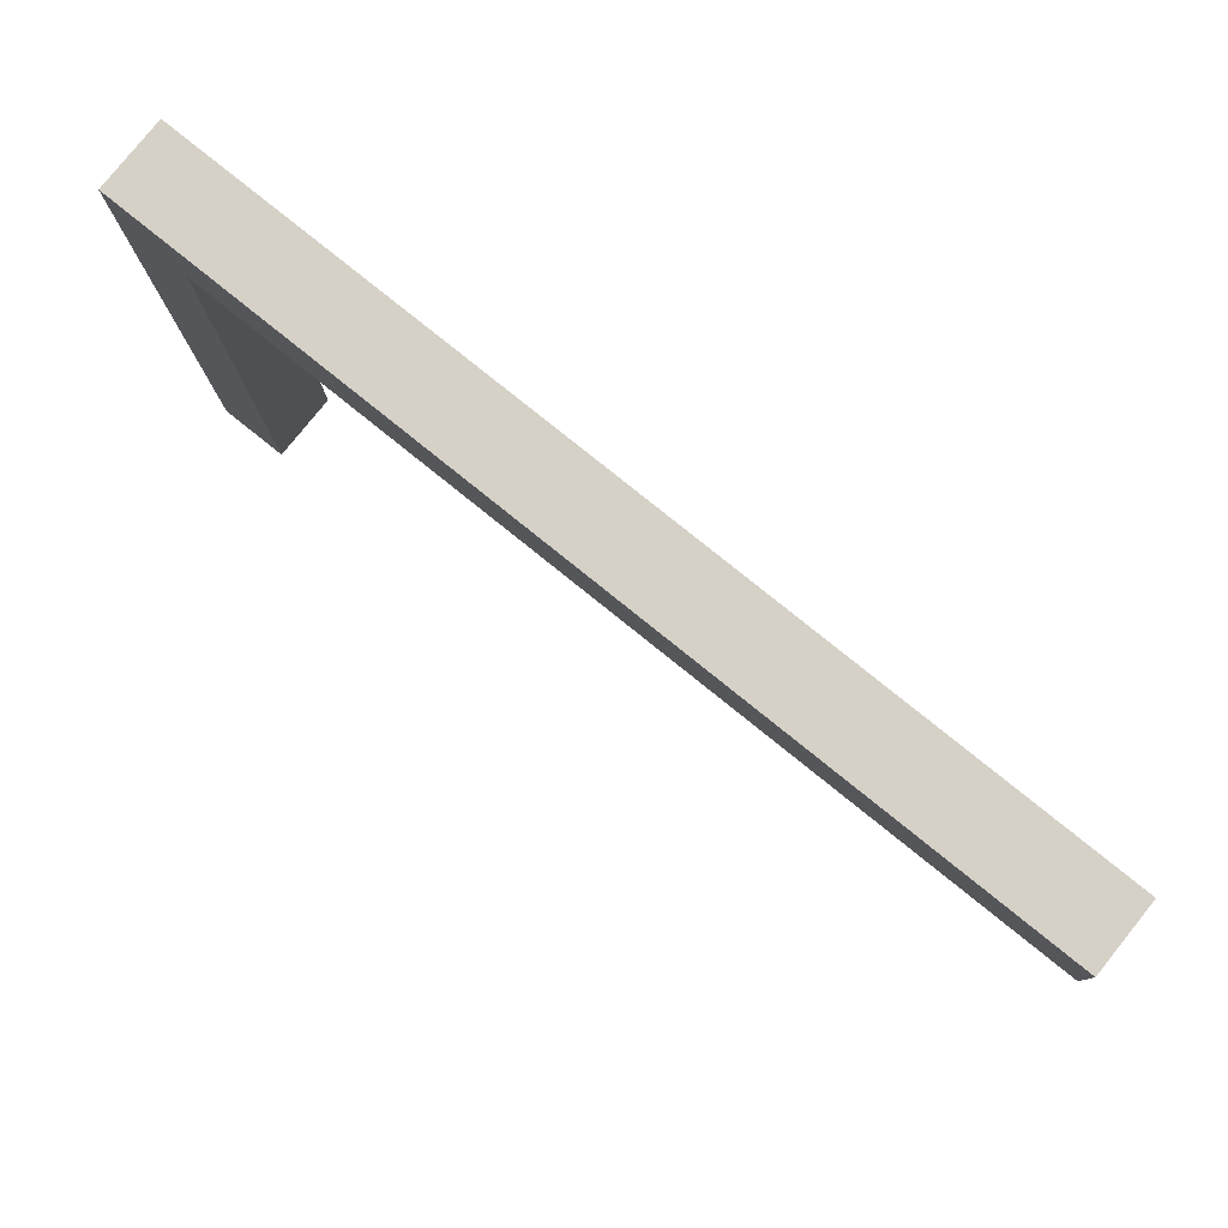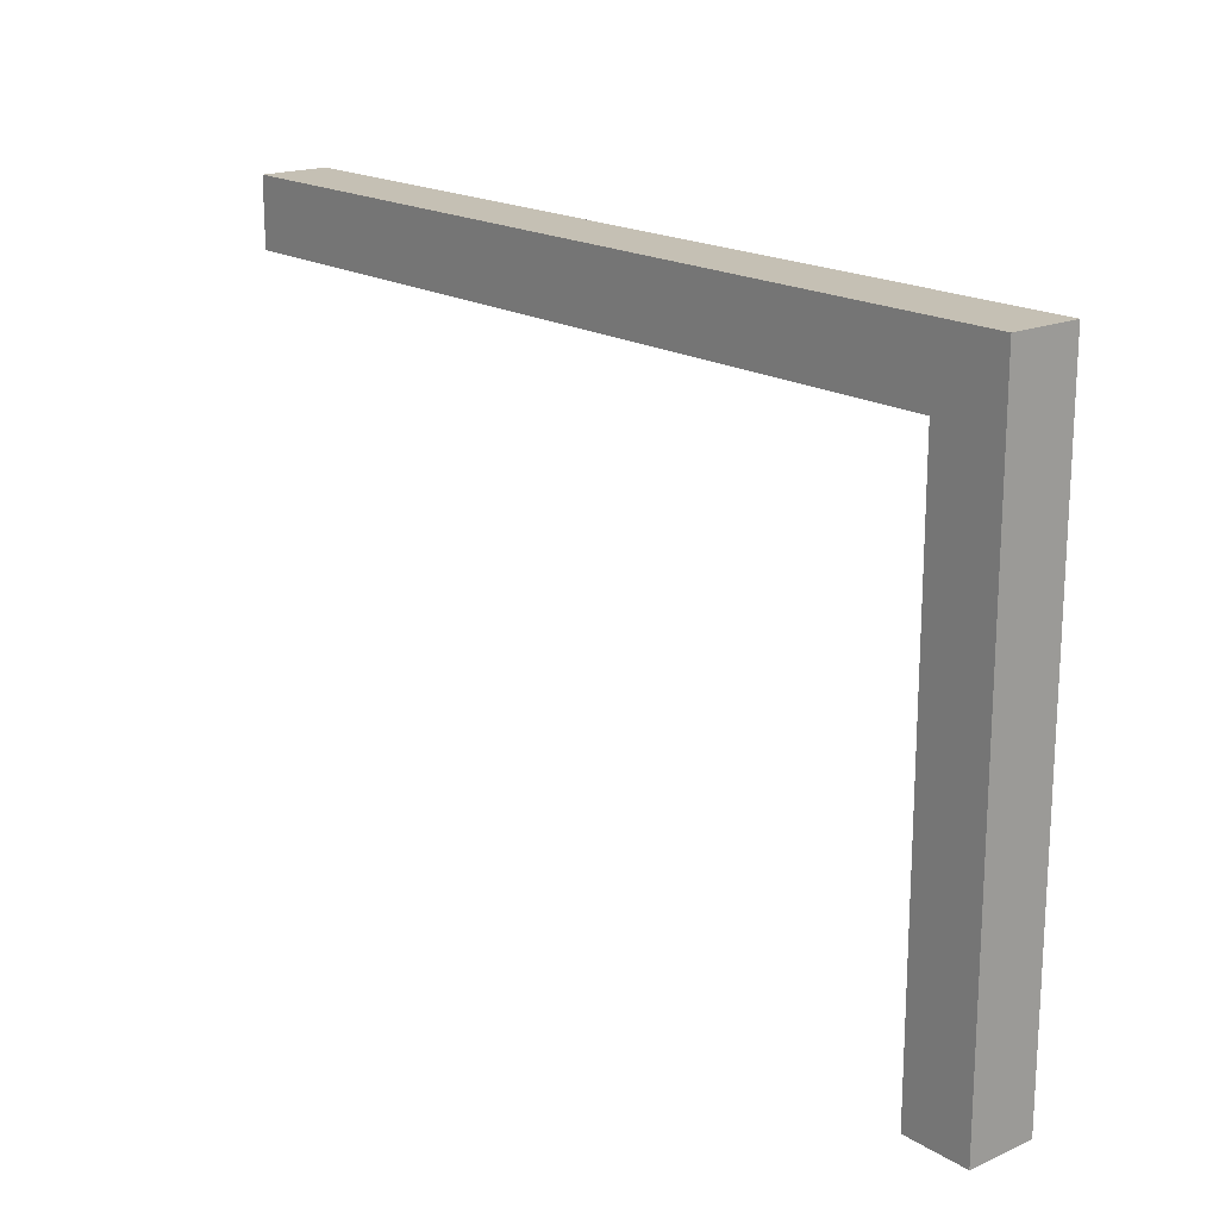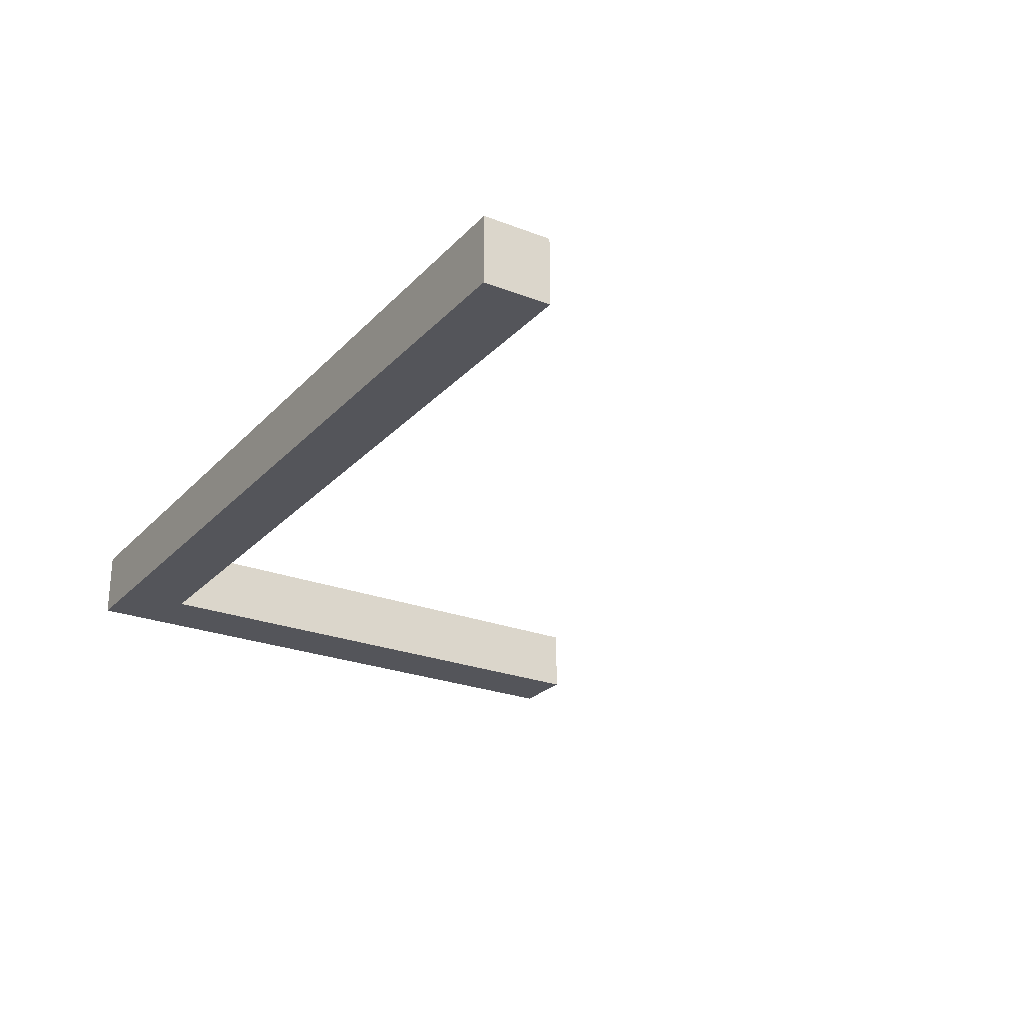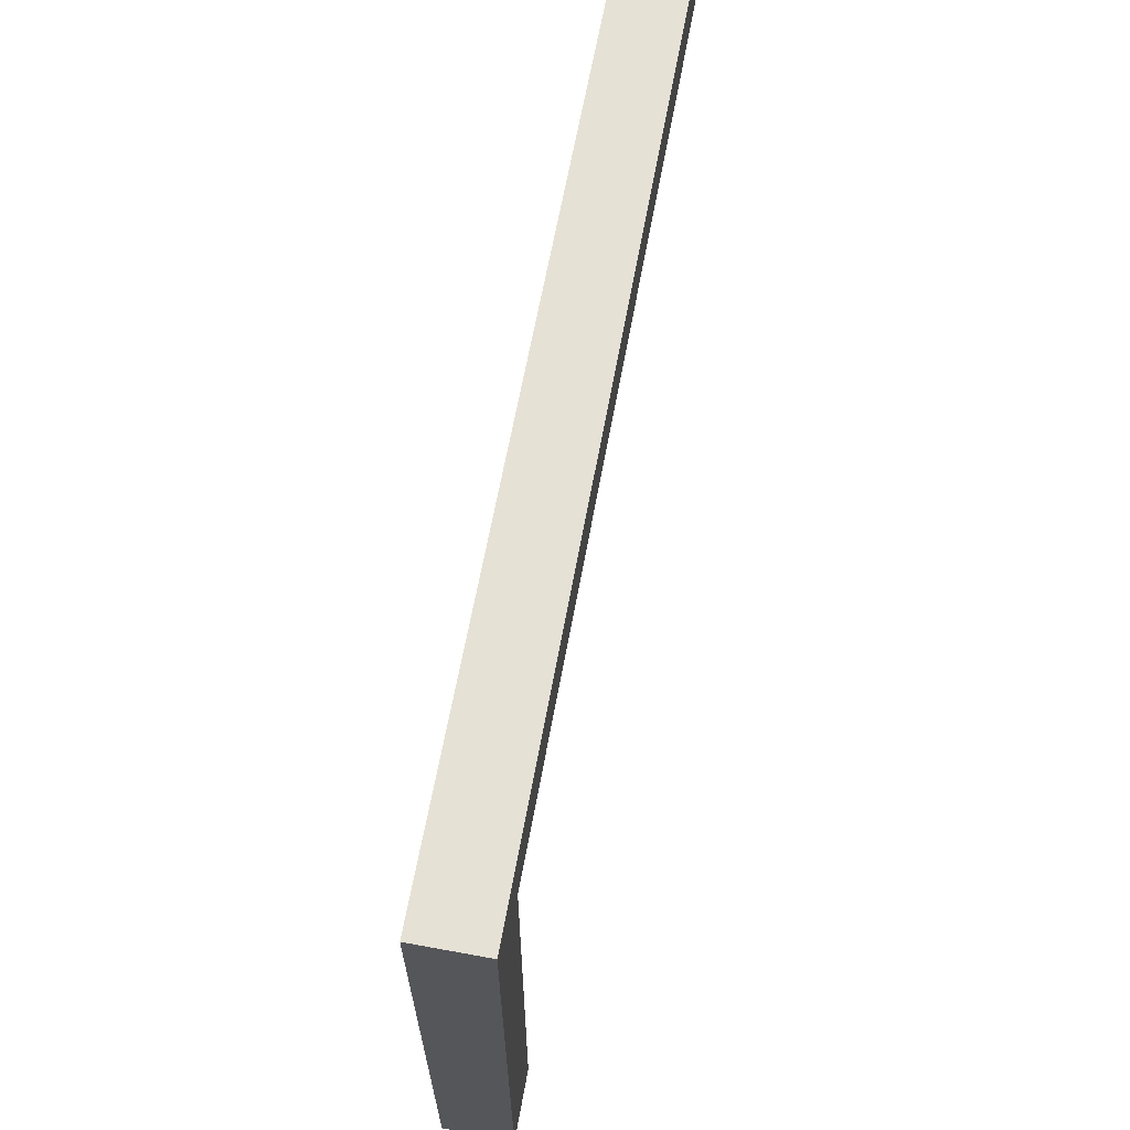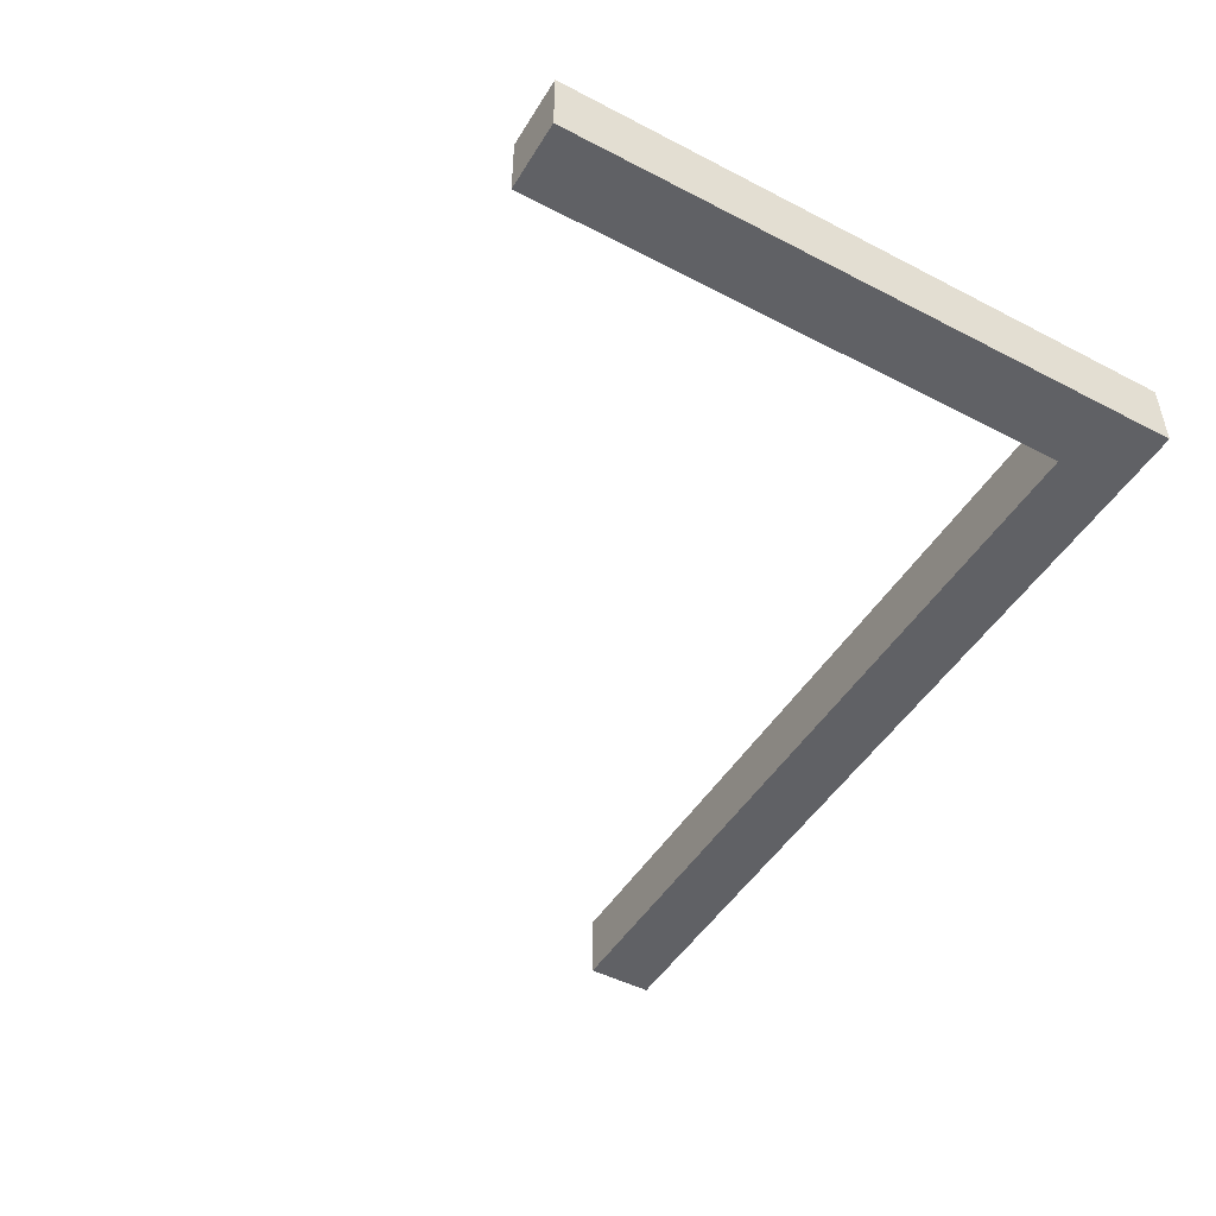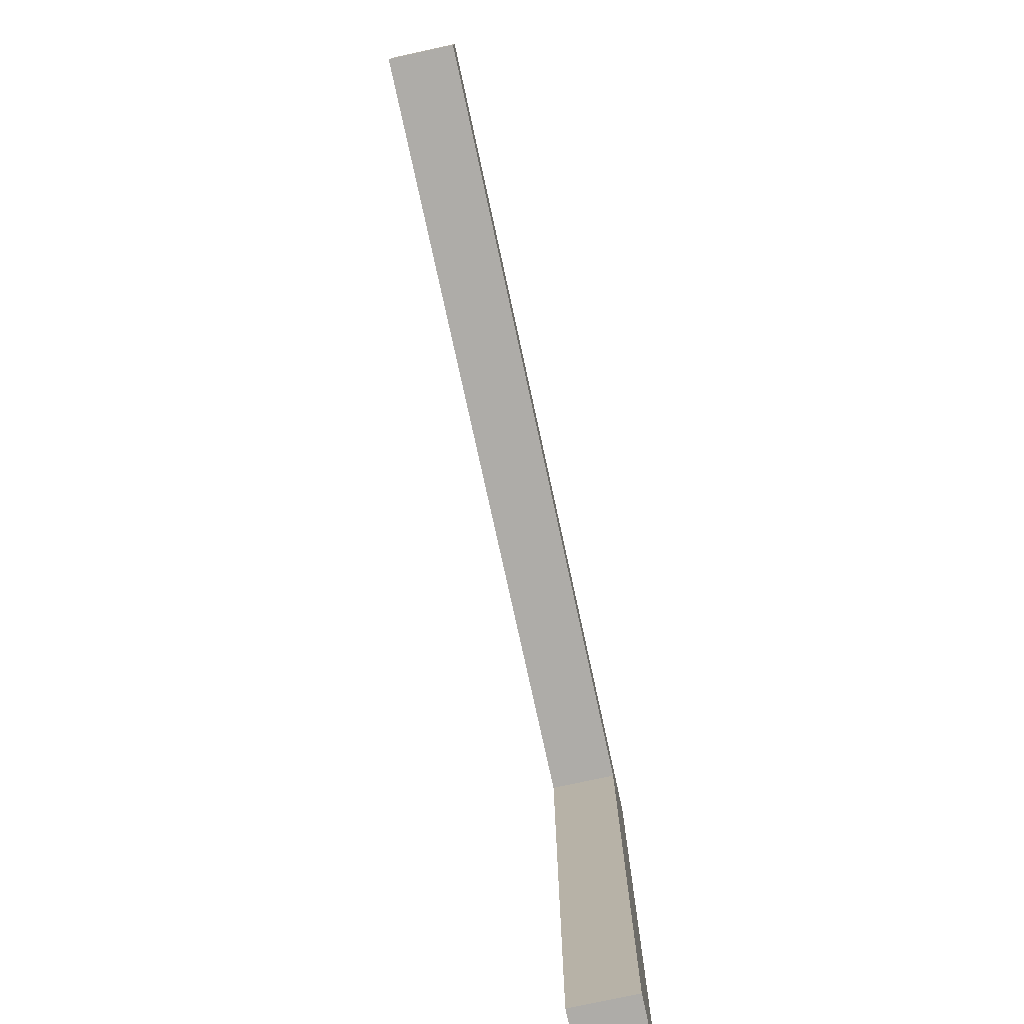
<metadata>
{"format":"obj","ext":"obj","renderer":"f3d","projection":"perspective","resolution":1024,"background":"white","views":[{"elev":79.7,"azim":38.8,"up":"+Z"},{"elev":18.2,"azim":-130.1,"up":"+Z"},{"elev":-25.0,"azim":57.9,"up":"+Y"},{"elev":64.9,"azim":-79.6,"up":"+Z"},{"elev":-47.9,"azim":-120.2,"up":"+Y"},{"elev":-76.8,"azim":102.3,"up":"+Z"}]}
</metadata>
<code>
g pb_Mesh407652
v 0 0 0
v -52 0 0
v 0 4 0
v -52 4 0
v -52 0 -36
v -48 0 -36
v -52 4 -36
v -48 4 -36
v -48 0 -4
v 0 0 -4
v -48 4 -4
v 0 4 -4
v 0 0 -4
v 0 0 0
v 0 4 -4
v 0 4 0
v 0 4 0
v -52 4 0
v 0 4 -4
v -48 4 -4
v 0 0 -4
v -48 0 -4
v 0 0 0
v -52 0 0
v -52 0 -36
v -48 0 -36
v -52 4 0
v -52 0 0
v -52 4 -36
v -52 0 -36
v -48 0 -4
v -48 4 -4
v -48 0 -36
v -48 4 -36
v -48 4 -36
v -52 4 -36
g pb_Mesh407652_0
g pb_Mesh407652_1
f 3 2 1
f 3 4 2
f 7 6 5
f 7 8 6
f 11 10 9
f 11 12 10
f 15 14 13
f 15 16 14
f 19 18 17
f 19 20 18
f 23 22 21
f 23 24 22
f 25 22 24
f 25 26 22
f 29 28 27
f 29 30 28
f 33 32 31
f 33 34 32
f 35 18 20
f 35 36 18

</code>
